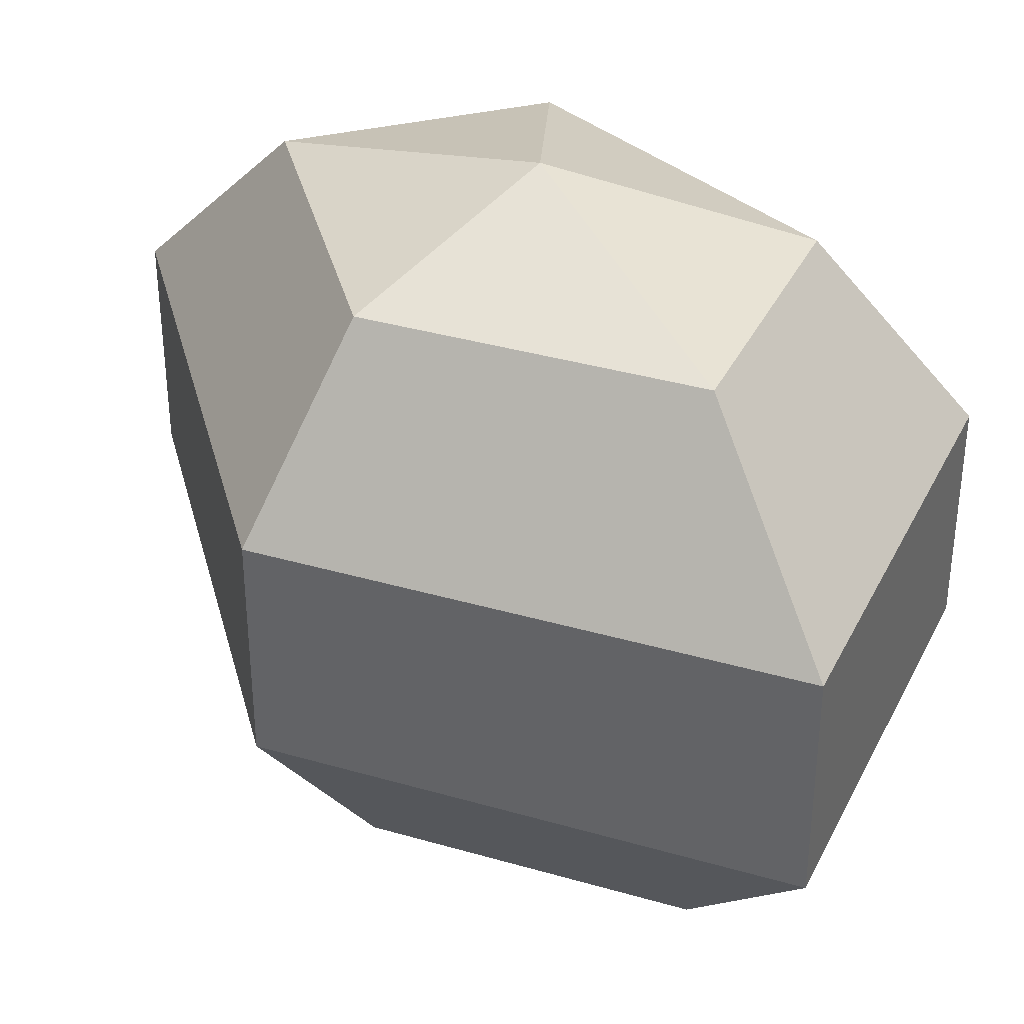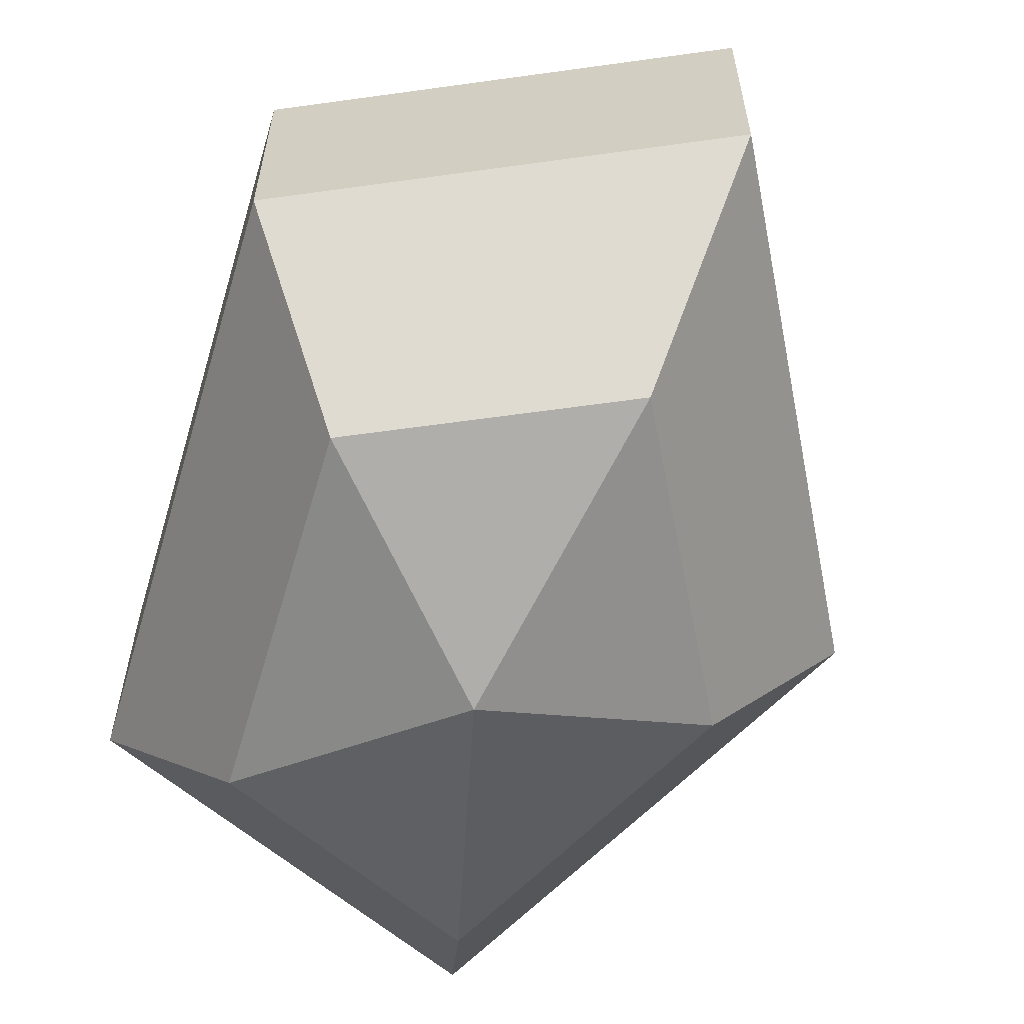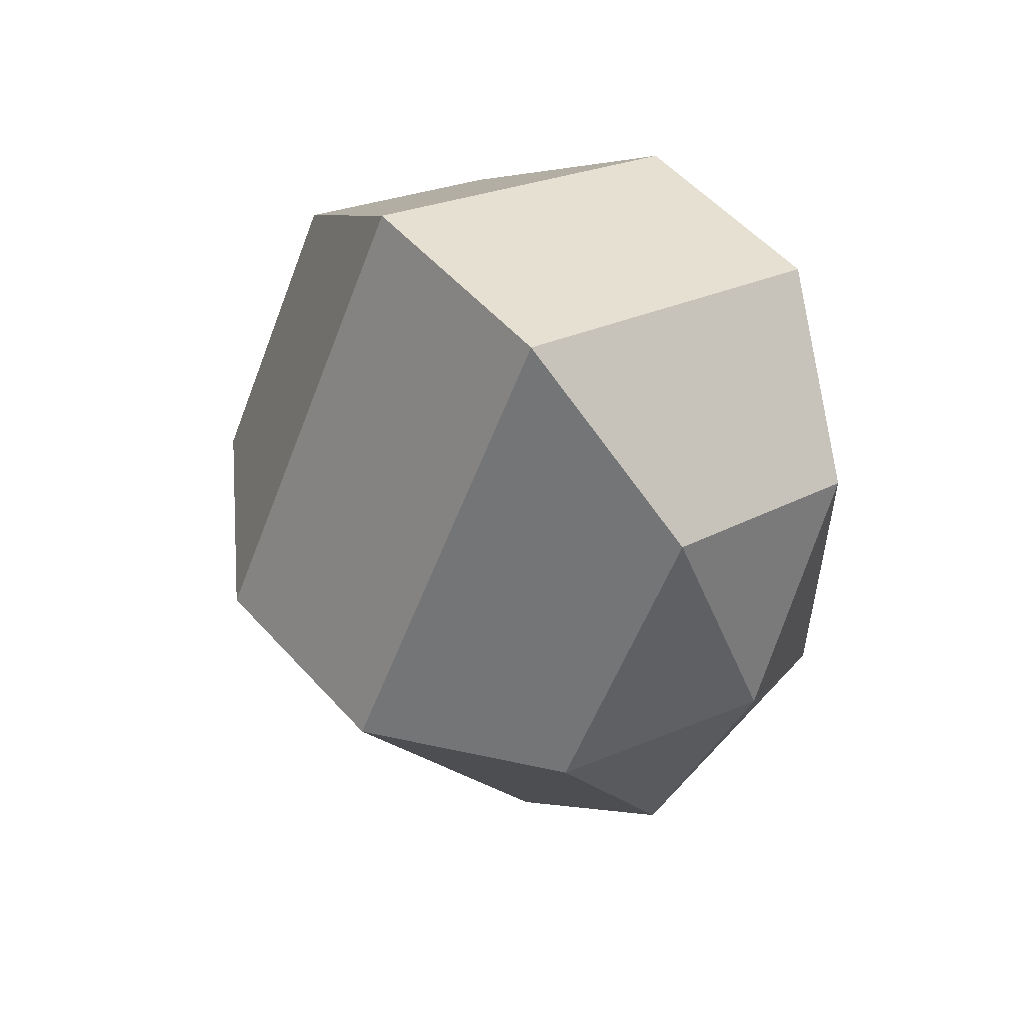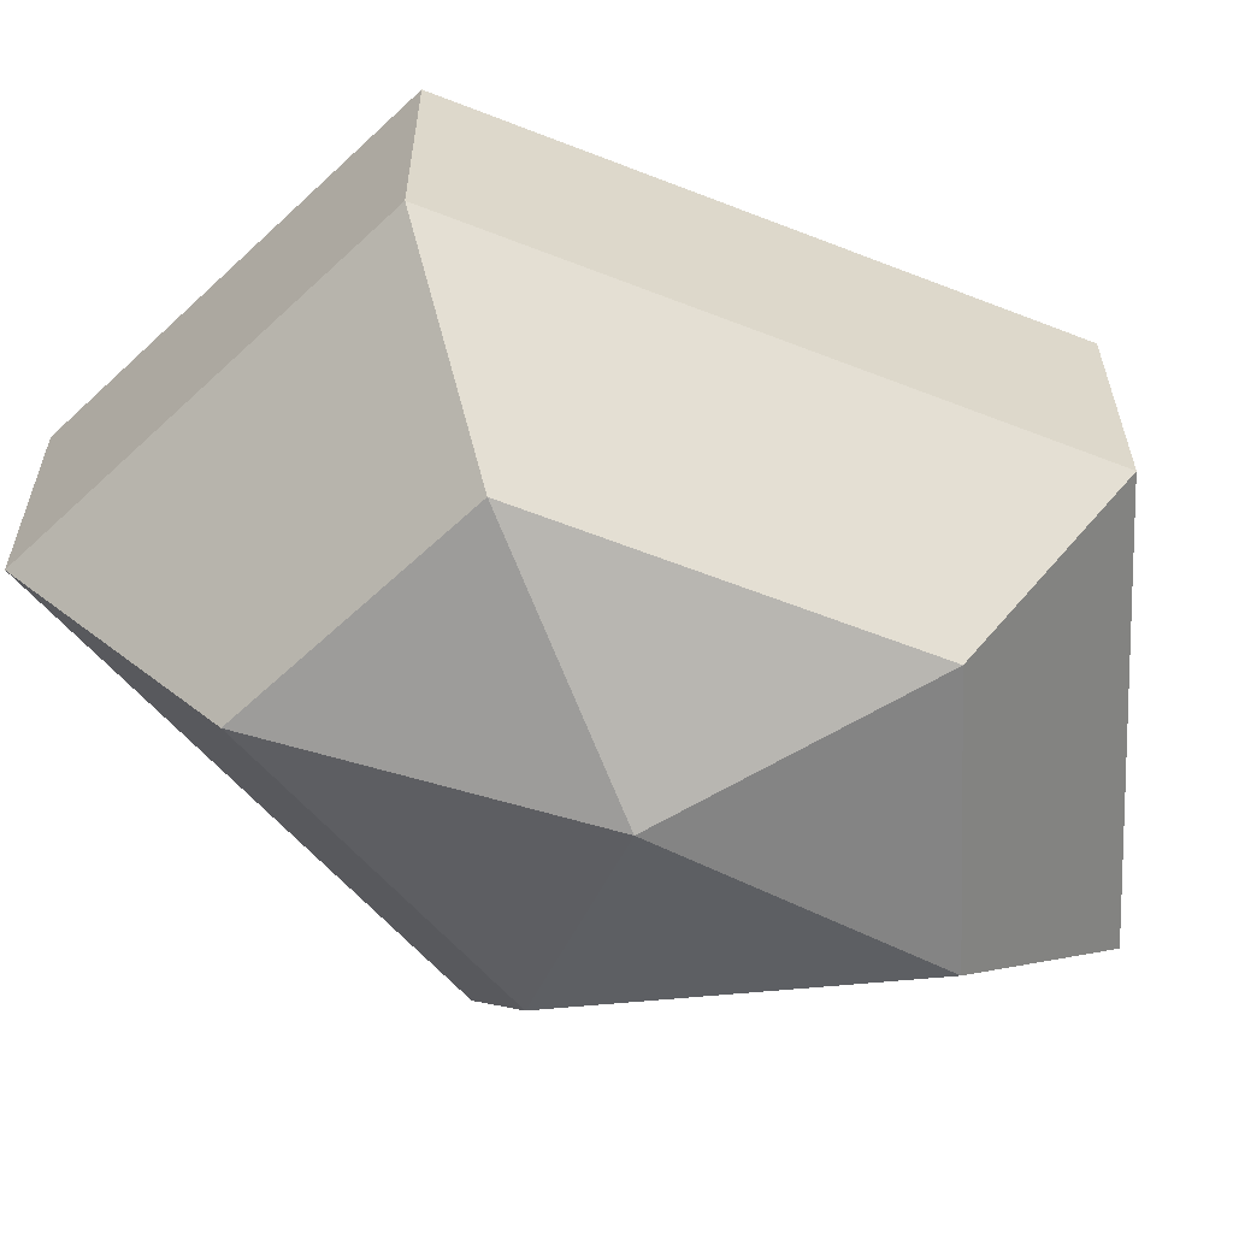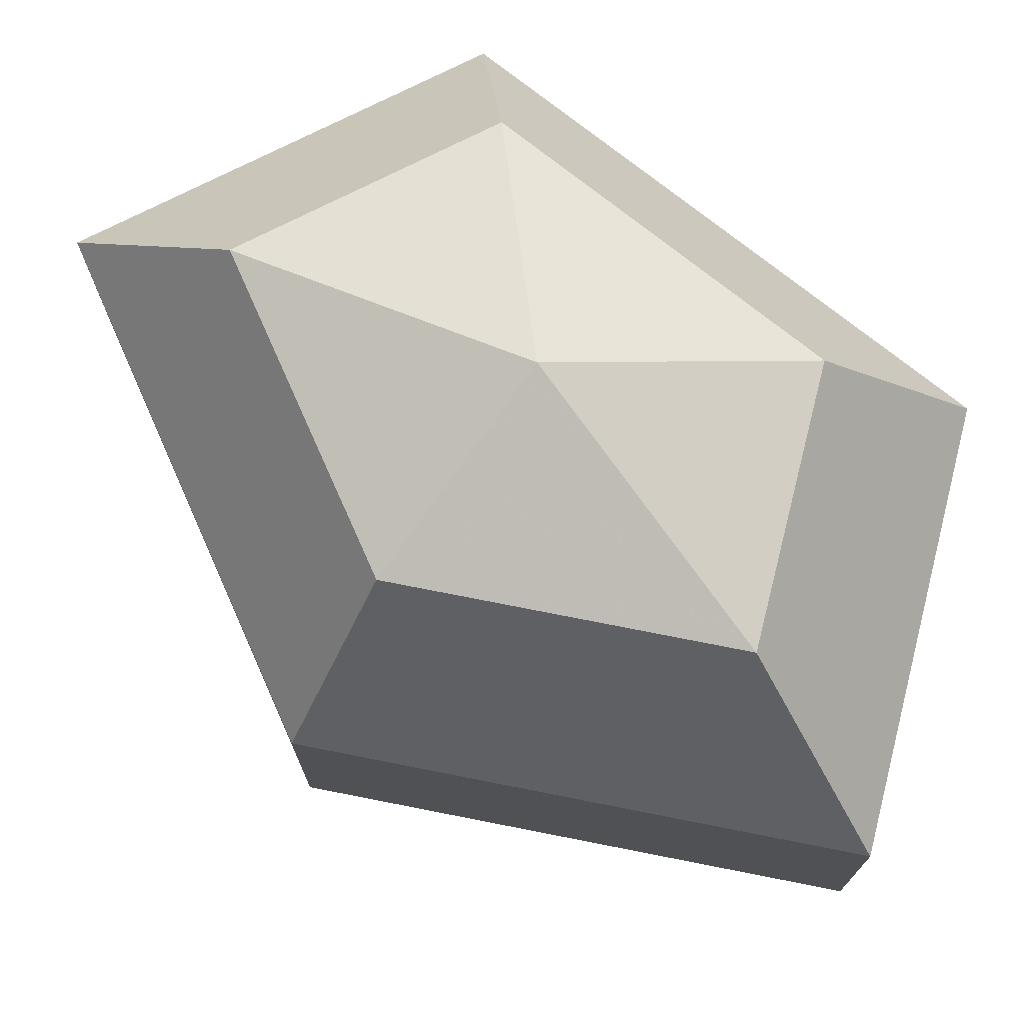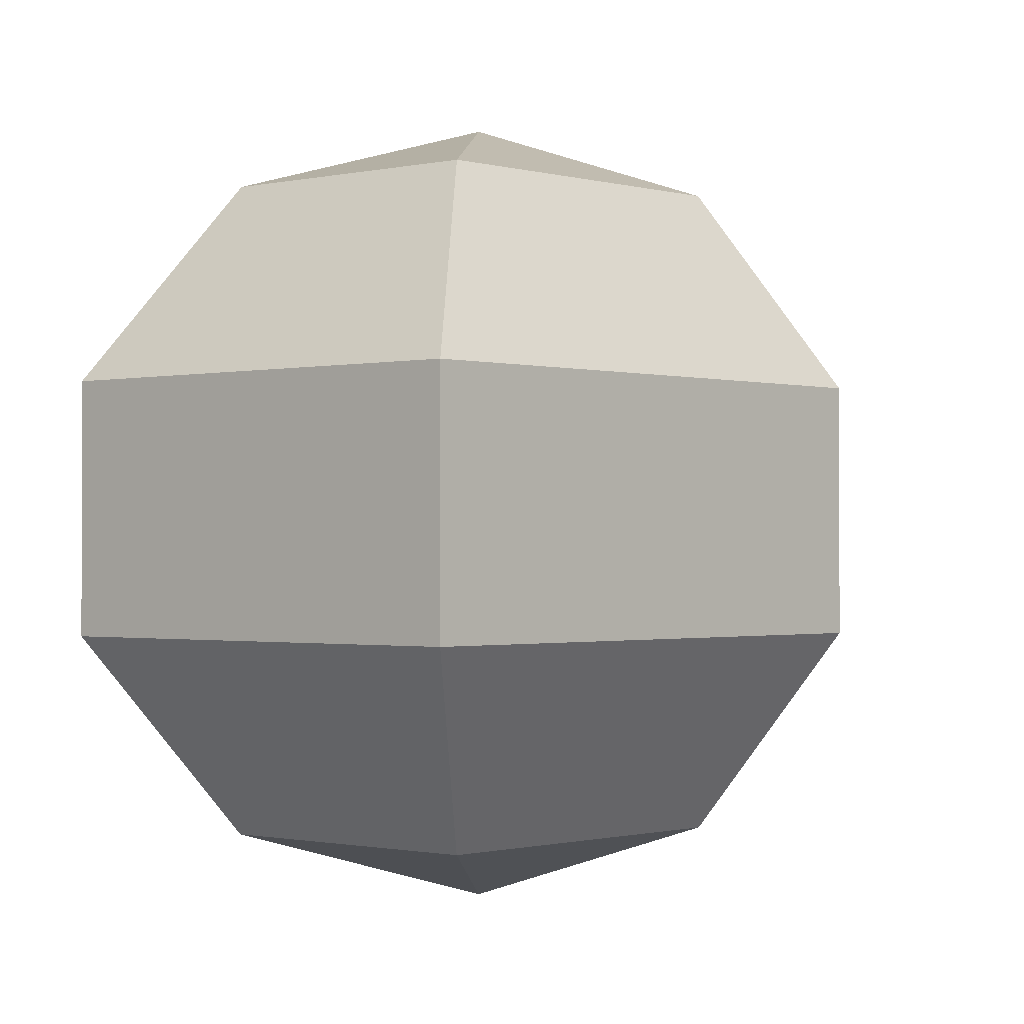
<metadata>
{"format":"obj","ext":"obj","renderer":"f3d","projection":"perspective","resolution":1024,"background":"white","views":[{"elev":36.2,"azim":-41.8,"up":"+Z"},{"elev":-61.7,"azim":163.6,"up":"+Z"},{"elev":54.8,"azim":-41.1,"up":"+Y"},{"elev":-60.8,"azim":68.2,"up":"+Z"},{"elev":74.3,"azim":-51.4,"up":"+Z"},{"elev":-0.9,"azim":-164.0,"up":"+Z"}]}
</metadata>
<code>
v 299 82 175
v 299 82 175
v 299 82 175
v 299 82 175
v 299 82 175
v 299 82 175
v 295.2 82 176.2
v 297.8 76.91 176.2
v 302.1 78.86 176.2
v 302.1 85.14 176.2
v 297.8 87.09 176.2
v 295.2 82 176.2
v 292.8 82 179.5
v 297.1 73.77 179.5
v 304 76.91 179.5
v 304 87.09 179.5
v 297.1 90.23 179.5
v 292.8 82 179.5
v 292.8 82 183.5
v 297.1 73.77 183.5
v 304 76.91 183.5
v 304 87.09 183.5
v 297.1 90.23 183.5
v 292.8 82 183.5
v 295.2 82 186.8
v 297.8 76.91 186.8
v 302.1 78.86 186.8
v 302.1 85.14 186.8
v 297.8 87.09 186.8
v 295.2 82 186.8
v 299 82 188
v 299 82 188
v 299 82 188
v 299 82 188
v 299 82 188
v 299 82 188
g foo
f 8 7 1
f 9 8 2
f 10 9 3
f 11 10 4
f 12 11 5
f 14 13 7
f 15 14 8
f 16 15 9
f 17 16 10
f 18 17 11
f 20 19 13
f 21 20 14
f 22 21 15
f 23 22 16
f 24 23 17
f 26 25 19
f 27 26 20
f 28 27 21
f 29 28 22
f 30 29 23
f 32 31 25
f 33 32 26
f 34 33 27
f 35 34 28
f 36 35 29
f 2 8 1
f 3 9 2
f 4 10 3
f 5 11 4
f 6 12 5
f 8 14 7
f 9 15 8
f 10 16 9
f 11 17 10
f 12 18 11
f 14 20 13
f 15 21 14
f 16 22 15
f 17 23 16
f 18 24 17
f 20 26 19
f 21 27 20
f 22 28 21
f 23 29 22
f 24 30 23
f 26 32 25
f 27 33 26
f 28 34 27
f 29 35 28
f 30 36 29
g

</code>
